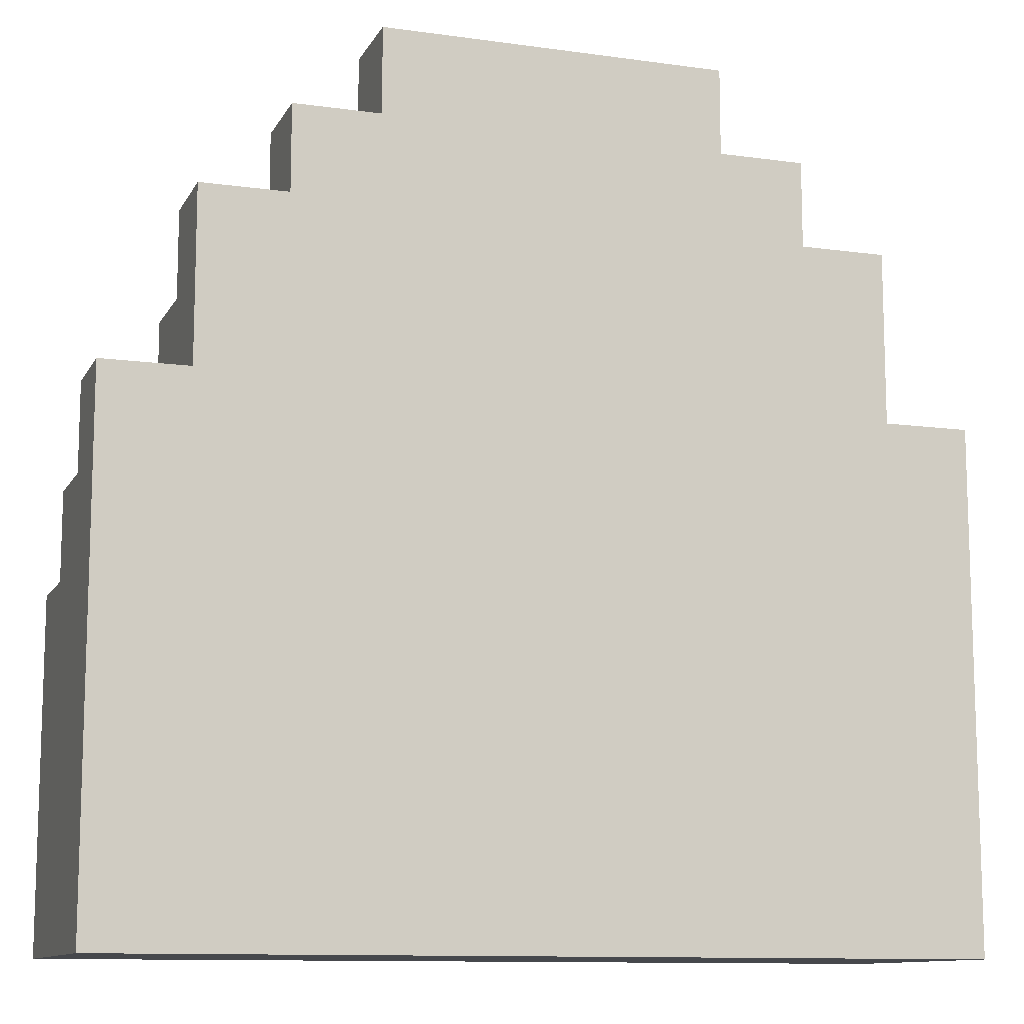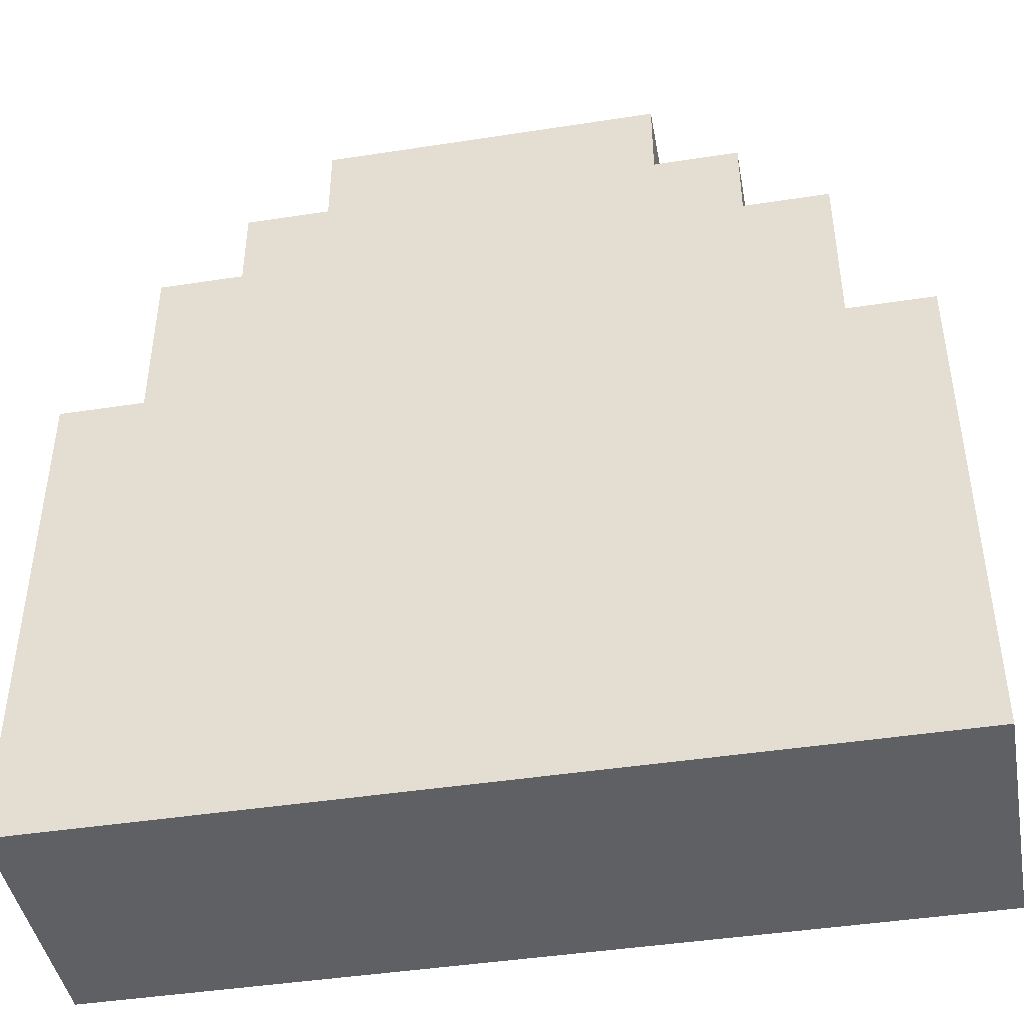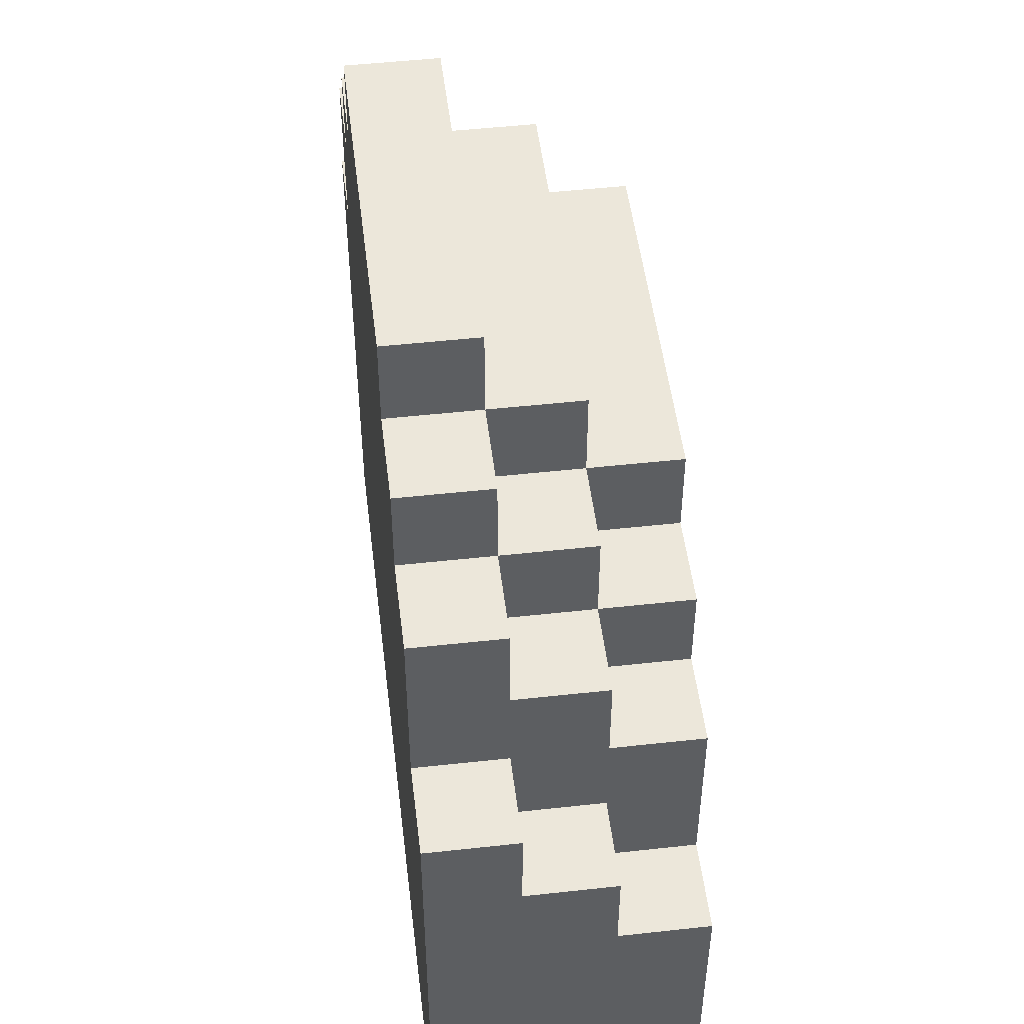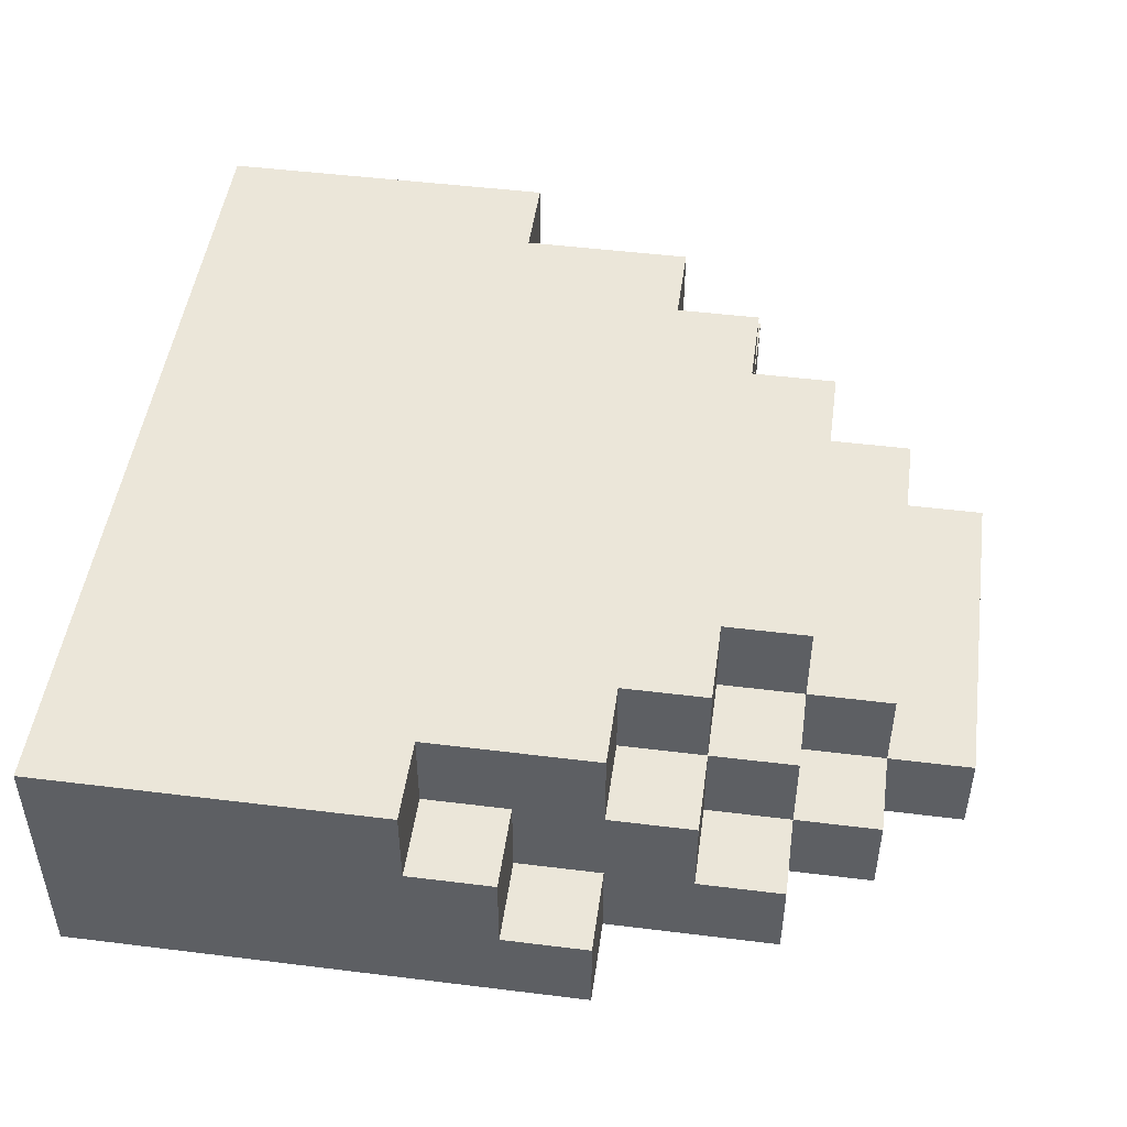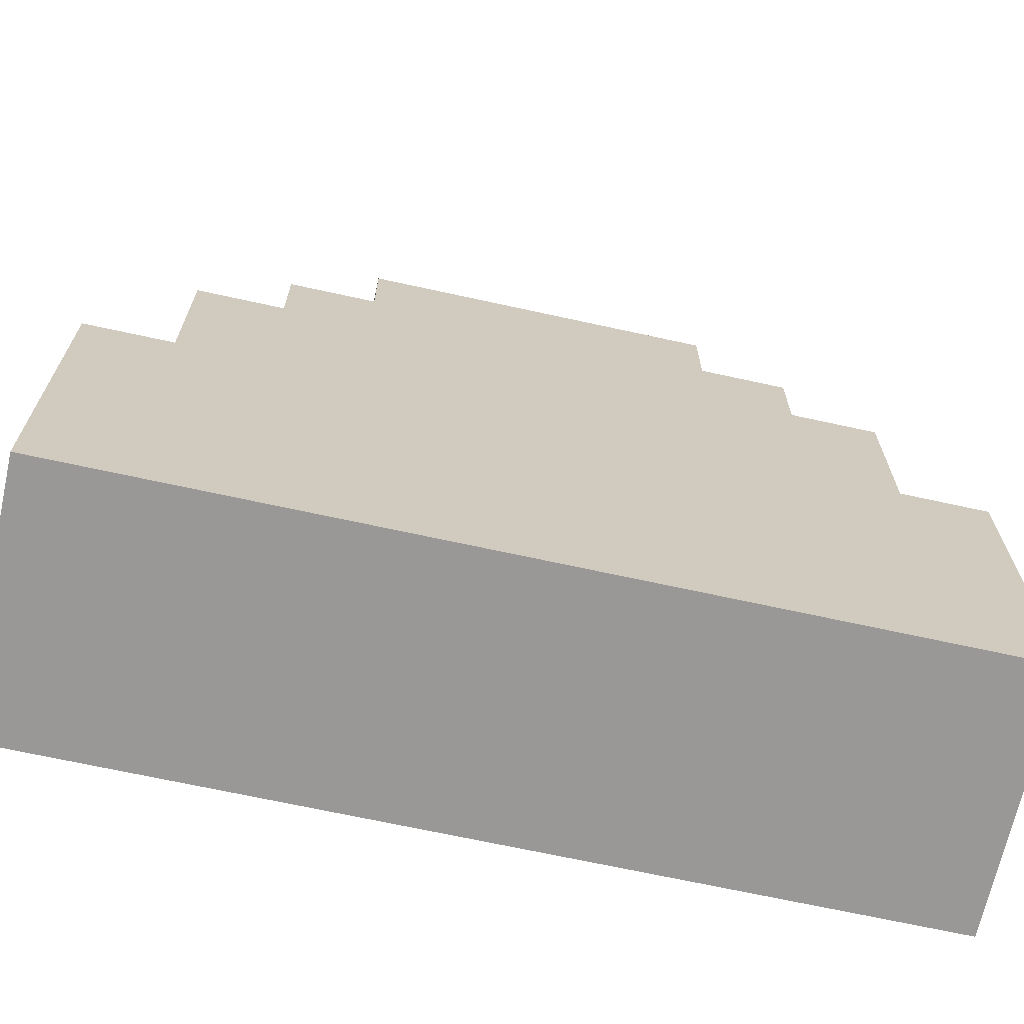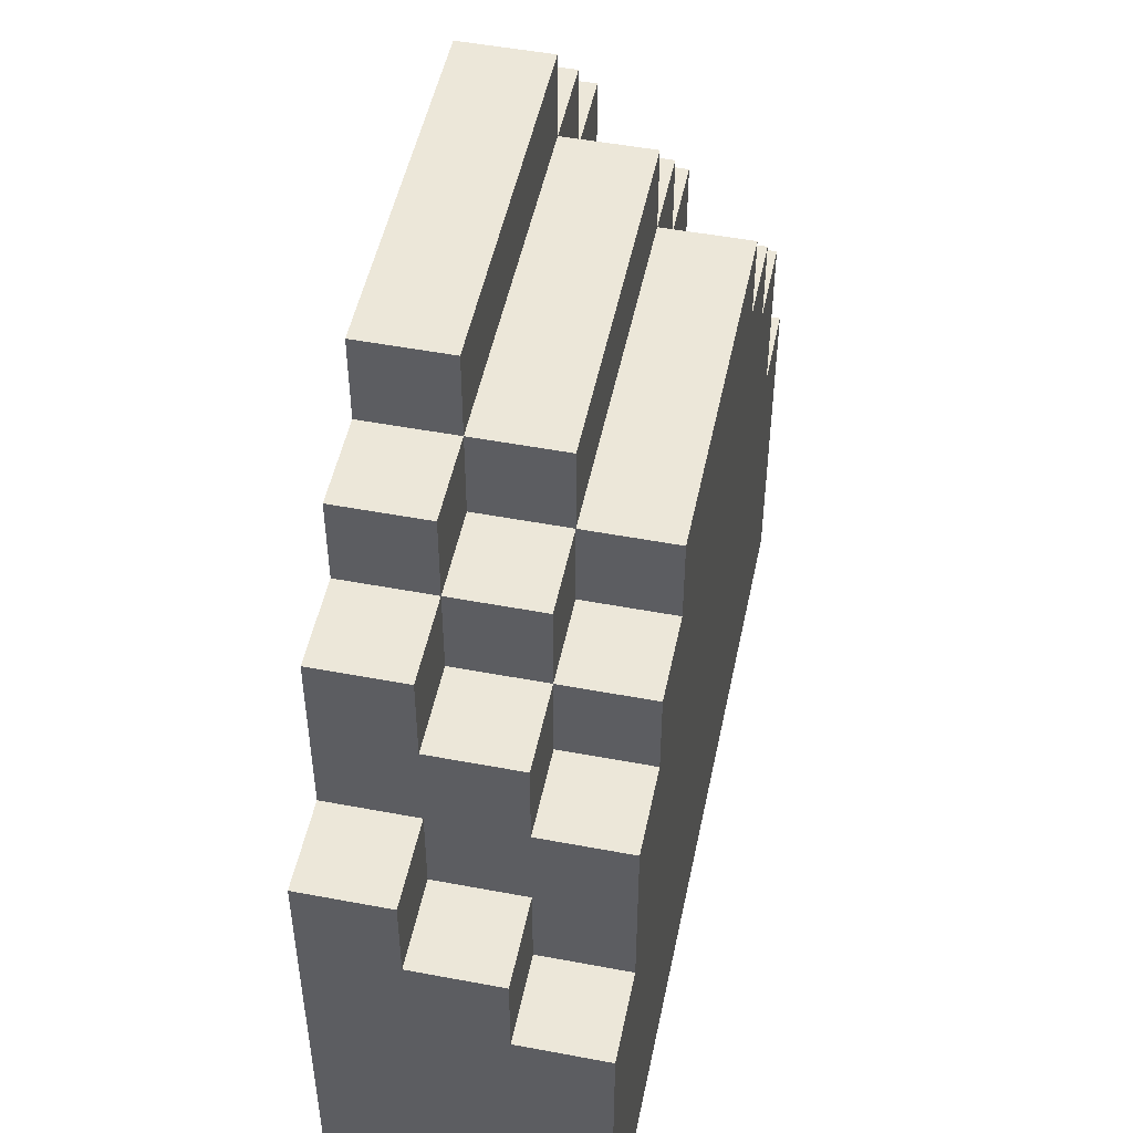
<metadata>
{"format":"obj","ext":"obj","renderer":"f3d","projection":"perspective","resolution":1024,"background":"white","views":[{"elev":-11.4,"azim":161.3,"up":"+Y"},{"elev":-43.9,"azim":-169.7,"up":"+Y"},{"elev":50.3,"azim":-96.9,"up":"+Y"},{"elev":48.2,"azim":97.9,"up":"+Z"},{"elev":-68.7,"azim":-12.4,"up":"+Y"},{"elev":50.2,"azim":-78.3,"up":"+Y"}]}
</metadata>
<code>
o
v -5 -5 3
v -5 -5 0
v -5 -4 2
v -5 -4 1
v -5 -2 2
v -5 -2 1
v -5 -1 3
v -5 -1 2
v -5 0 2
v -5 0 1
v -5 1 1
v -5 1 0
v -4 -1 3
v -4 -1 2
v -4 0 2
v -4 0 1
v -4 1 3
v -4 1 2
v -4 1 1
v -4 1 0
v -4 2 2
v -4 2 1
v -4 3 1
v -4 3 0
v -3 1 3
v -3 1 2
v -3 2 3
v -3 2 2
v -3 2 1
v -3 3 2
v -3 3 1
v -3 3 0
v -3 4 1
v -3 4 0
v -2 2 3
v -2 2 2
v -2 3 3
v -2 3 2
v -2 3 1
v -2 4 2
v -2 4 1
v -2 4 0
v -2 5 1
v -2 5 0
v 2 2 3
v 2 2 2
v 2 3 3
v 2 3 2
v 2 3 1
v 2 4 2
v 2 4 1
v 2 4 0
v 2 5 1
v 2 5 0
v 3 1 3
v 3 1 2
v 3 2 3
v 3 2 2
v 3 2 1
v 3 3 2
v 3 3 1
v 3 3 0
v 3 4 1
v 3 4 0
v 4 -1 3
v 4 -1 2
v 4 0 2
v 4 0 1
v 4 1 3
v 4 1 2
v 4 1 1
v 4 1 0
v 4 2 2
v 4 2 1
v 4 3 1
v 4 3 0
v 5 -5 3
v 5 -5 0
v 5 -4 2
v 5 -4 1
v 5 -2 2
v 5 -2 1
v 5 -1 3
v 5 -1 2
v 5 0 2
v 5 0 1
v 5 1 1
v 5 1 0
v -5 -5 3
v -5 -1 3
v -4 -4 3
v -4 -2 3
v -4 -1 3
v -4 1 3
v -3 -2 3
v -3 0 3
v -3 1 3
v -3 2 3
v -2 0 3
v -2 1 3
v -2 2 3
v -2 3 3
v -1 1 3
v -1 2 3
v 1 1 3
v 1 2 3
v 2 0 3
v 2 1 3
v 2 2 3
v 2 3 3
v 3 -2 3
v 3 0 3
v 3 1 3
v 3 2 3
v 4 -4 3
v 4 -2 3
v 4 -1 3
v 4 1 3
v 5 -5 3
v 5 -1 3
v -5 -1 2
v -5 0 2
v -4 -1 2
v -4 0 2
v -4 1 2
v -4 2 2
v -3 1 2
v -3 2 2
v -3 3 2
v -2 2 2
v -2 3 2
v -2 4 2
v 2 2 2
v 2 3 2
v 2 4 2
v 3 1 2
v 3 2 2
v 3 3 2
v 4 -1 2
v 4 0 2
v 4 1 2
v 4 2 2
v 5 -1 2
v 5 0 2
v -5 0 1
v -5 1 1
v -4 0 1
v -4 1 1
v -4 2 1
v -4 3 1
v -3 2 1
v -3 3 1
v -3 4 1
v -2 3 1
v -2 4 1
v -2 5 1
v 2 3 1
v 2 4 1
v 2 5 1
v 3 2 1
v 3 3 1
v 3 4 1
v 4 0 1
v 4 1 1
v 4 2 1
v 4 3 1
v 5 0 1
v 5 1 1
v -5 -5 0
v -5 1 0
v -4 -4 0
v -4 0 0
v -4 1 0
v -4 3 0
v -3 0 0
v -3 2 0
v -3 3 0
v -3 4 0
v -2 -1 0
v -2 1 0
v -2 2 0
v -2 3 0
v -2 4 0
v -2 5 0
v -1 -2 0
v -1 -1 0
v -1 1 0
v -1 2 0
v -1 3 0
v -1 4 0
v 1 -2 0
v 1 -1 0
v 1 1 0
v 1 2 0
v 1 3 0
v 1 4 0
v 2 -1 0
v 2 1 0
v 2 2 0
v 2 3 0
v 2 4 0
v 2 5 0
v 3 0 0
v 3 2 0
v 3 3 0
v 3 4 0
v 4 -4 0
v 4 0 0
v 4 1 0
v 4 3 0
v 5 -5 0
v 5 1 0
v -5 -5 3
v 5 -5 3
v -4 -5 2
v 4 -5 2
v -4 -5 1
v 4 -5 1
v -5 -5 0
v 5 -5 0
v -5 -1 3
v -4 -1 3
v 4 -1 3
v 5 -1 3
v -5 -1 2
v -4 -1 2
v 4 -1 2
v 5 -1 2
v -5 0 2
v -4 0 2
v 4 0 2
v 5 0 2
v -5 0 1
v -4 0 1
v 4 0 1
v 5 0 1
v -4 1 3
v -3 1 3
v 3 1 3
v 4 1 3
v -4 1 2
v -3 1 2
v 3 1 2
v 4 1 2
v -5 1 1
v -4 1 1
v 4 1 1
v 5 1 1
v -5 1 0
v -4 1 0
v 4 1 0
v 5 1 0
v -3 2 3
v -2 2 3
v 2 2 3
v 3 2 3
v -4 2 2
v -3 2 2
v -2 2 2
v 2 2 2
v 3 2 2
v 4 2 2
v -4 2 1
v -3 2 1
v 3 2 1
v 4 2 1
v -2 3 3
v 2 3 3
v -3 3 2
v -2 3 2
v 2 3 2
v 3 3 2
v -4 3 1
v -3 3 1
v -2 3 1
v 2 3 1
v 3 3 1
v 4 3 1
v -4 3 0
v -3 3 0
v 3 3 0
v 4 3 0
v -2 4 2
v 2 4 2
v -3 4 1
v -2 4 1
v 2 4 1
v 3 4 1
v -3 4 0
v -2 4 0
v 2 4 0
v 3 4 0
v -2 5 1
v 2 5 1
v -2 5 0
v 2 5 0
f 3 2 1
f 4 2 3
f 5 3 1
f 5 4 3
f 6 2 4
f 6 4 5
f 7 5 1
f 7 6 5
f 8 6 7
f 9 6 8
f 10 2 6
f 10 6 9
f 11 2 10
f 12 2 11
f 15 14 13
f 17 15 13
f 17 16 15
f 18 16 17
f 19 16 18
f 21 20 19
f 21 19 18
f 22 20 21
f 23 20 22
f 24 20 23
f 27 26 25
f 28 26 27
f 30 29 28
f 31 29 30
f 33 32 31
f 34 32 33
f 37 36 35
f 38 36 37
f 40 39 38
f 41 39 40
f 43 42 41
f 44 42 43
f 45 46 47
f 47 46 48
f 48 49 50
f 50 49 51
f 51 52 53
f 53 52 54
f 55 56 57
f 57 56 58
f 58 59 60
f 60 59 61
f 61 62 63
f 63 62 64
f 65 66 67
f 65 67 69
f 67 68 69
f 69 68 70
f 70 68 71
f 71 72 73
f 70 71 73
f 73 72 74
f 74 72 75
f 75 72 76
f 77 78 79
f 79 78 80
f 77 79 81
f 79 80 81
f 80 78 82
f 81 80 82
f 77 81 83
f 81 82 83
f 83 82 84
f 84 82 85
f 82 78 86
f 85 82 86
f 86 78 87
f 87 78 88
f 91 90 89
f 92 90 91
f 93 90 92
f 95 92 91
f 95 94 93
f 95 93 92
f 96 94 95
f 97 94 96
f 99 96 95
f 99 98 97
f 99 97 96
f 100 98 99
f 101 98 100
f 103 100 99
f 103 102 101
f 103 101 100
f 104 102 103
f 105 103 99
f 105 104 103
f 106 102 104
f 106 104 105
f 107 99 95
f 107 105 99
f 108 106 105
f 108 105 107
f 109 102 106
f 109 106 108
f 110 102 109
f 111 95 91
f 111 107 95
f 112 108 107
f 112 107 111
f 112 109 108
f 113 109 112
f 114 109 113
f 115 91 89
f 115 111 91
f 116 113 112
f 116 111 115
f 116 112 111
f 117 113 116
f 118 113 117
f 119 115 89
f 119 116 115
f 119 117 116
f 120 117 119
f 123 122 121
f 124 122 123
f 127 126 125
f 128 126 127
f 130 129 128
f 131 129 130
f 134 132 131
f 135 132 134
f 137 134 133
f 138 134 137
f 141 137 136
f 142 137 141
f 143 140 139
f 144 140 143
f 147 146 145
f 148 146 147
f 151 150 149
f 152 150 151
f 154 153 152
f 155 153 154
f 158 156 155
f 159 156 158
f 161 158 157
f 162 158 161
f 165 161 160
f 166 161 165
f 167 164 163
f 168 164 167
f 169 170 171
f 171 170 172
f 172 170 173
f 171 172 175
f 173 174 175
f 172 173 175
f 175 174 176
f 176 174 177
f 171 175 179
f 175 176 179
f 179 176 180
f 177 178 181
f 180 176 181
f 176 177 181
f 181 178 182
f 182 178 183
f 171 179 185
f 179 180 186
f 185 179 186
f 180 181 187
f 186 180 187
f 181 182 187
f 187 182 188
f 183 184 189
f 188 182 189
f 182 183 189
f 189 184 190
f 171 185 191
f 187 188 191
f 185 186 191
f 186 187 191
f 191 188 192
f 192 188 193
f 189 190 194
f 193 188 194
f 188 189 194
f 194 190 195
f 190 184 196
f 195 190 196
f 192 193 197
f 191 192 197
f 194 195 198
f 197 193 198
f 193 194 198
f 198 195 199
f 195 196 200
f 199 195 200
f 196 184 201
f 200 196 201
f 201 184 202
f 198 199 203
f 197 198 203
f 199 200 204
f 203 199 204
f 200 201 204
f 204 201 205
f 205 201 206
f 169 171 207
f 191 197 207
f 197 203 207
f 171 191 207
f 204 205 208
f 207 203 208
f 203 204 208
f 208 205 209
f 209 205 210
f 169 207 211
f 207 208 211
f 208 209 211
f 211 209 212
f 215 214 213
f 216 214 215
f 217 215 213
f 217 216 215
f 218 214 216
f 218 216 217
f 219 217 213
f 219 218 217
f 220 214 218
f 220 218 219
f 221 222 225
f 225 222 226
f 223 224 227
f 227 224 228
f 229 230 233
f 233 230 234
f 231 232 235
f 235 232 236
f 237 238 241
f 241 238 242
f 239 240 243
f 243 240 244
f 245 246 249
f 249 246 250
f 247 248 251
f 251 248 252
f 253 254 258
f 258 254 259
f 255 256 260
f 260 256 261
f 257 258 263
f 263 258 264
f 261 262 265
f 265 262 266
f 267 268 270
f 270 268 271
f 269 270 274
f 274 270 275
f 271 272 276
f 276 272 277
f 273 274 279
f 279 274 280
f 277 278 281
f 281 278 282
f 283 284 286
f 286 284 287
f 285 286 289
f 289 286 290
f 287 288 291
f 291 288 292
f 293 294 295
f 295 294 296

</code>
